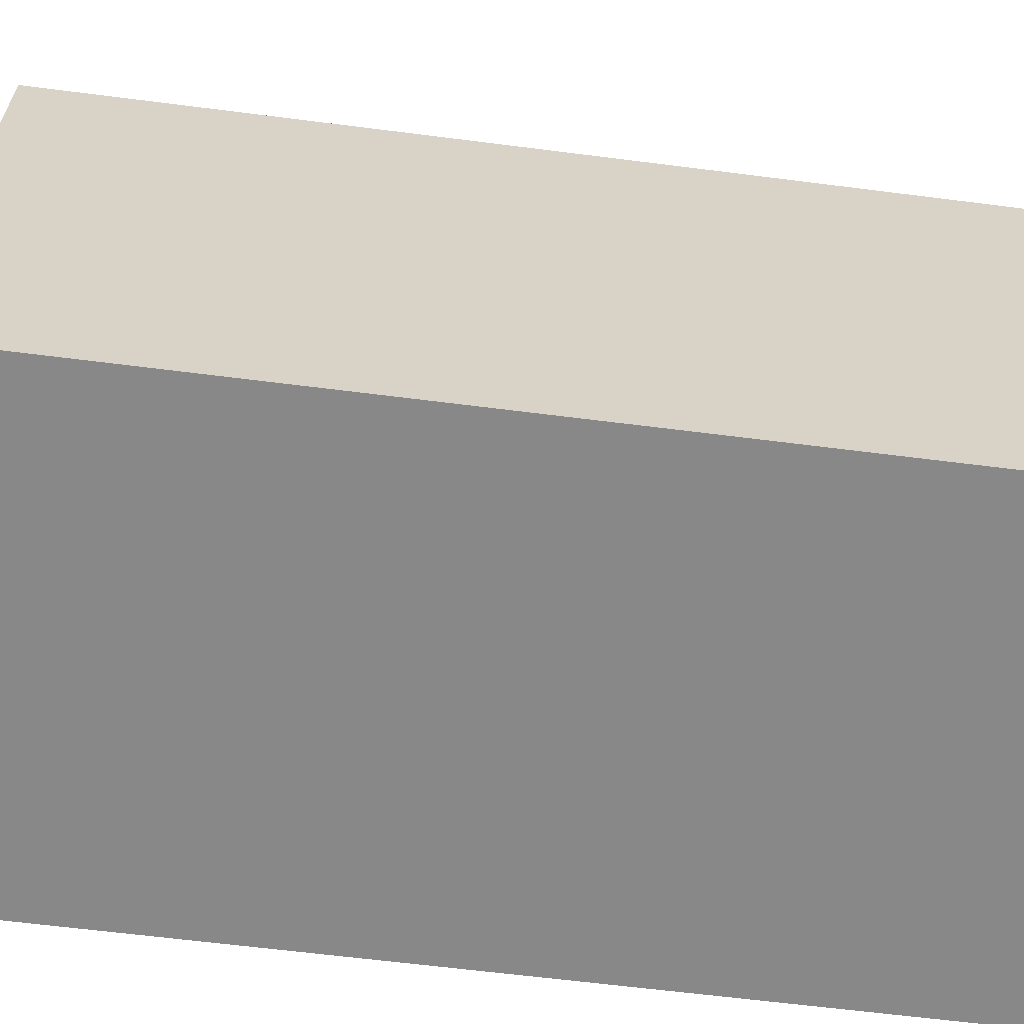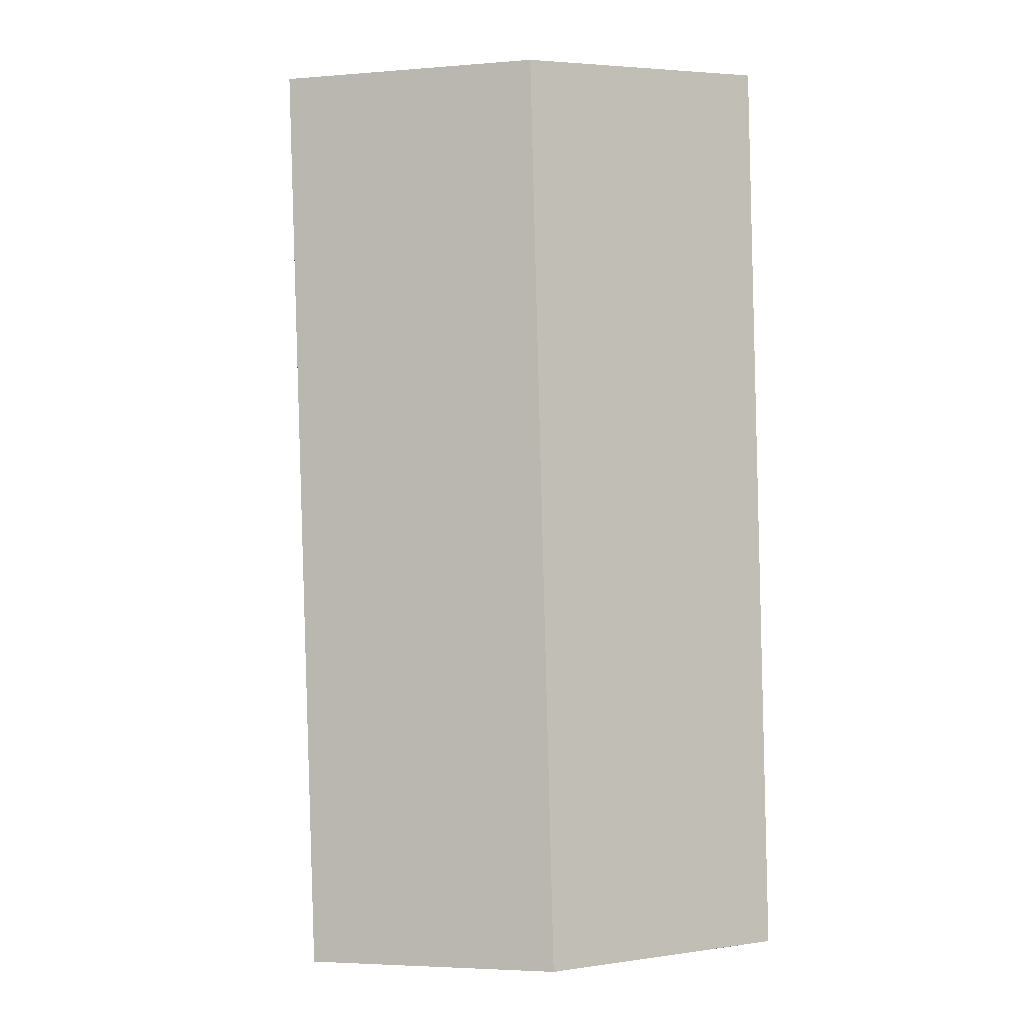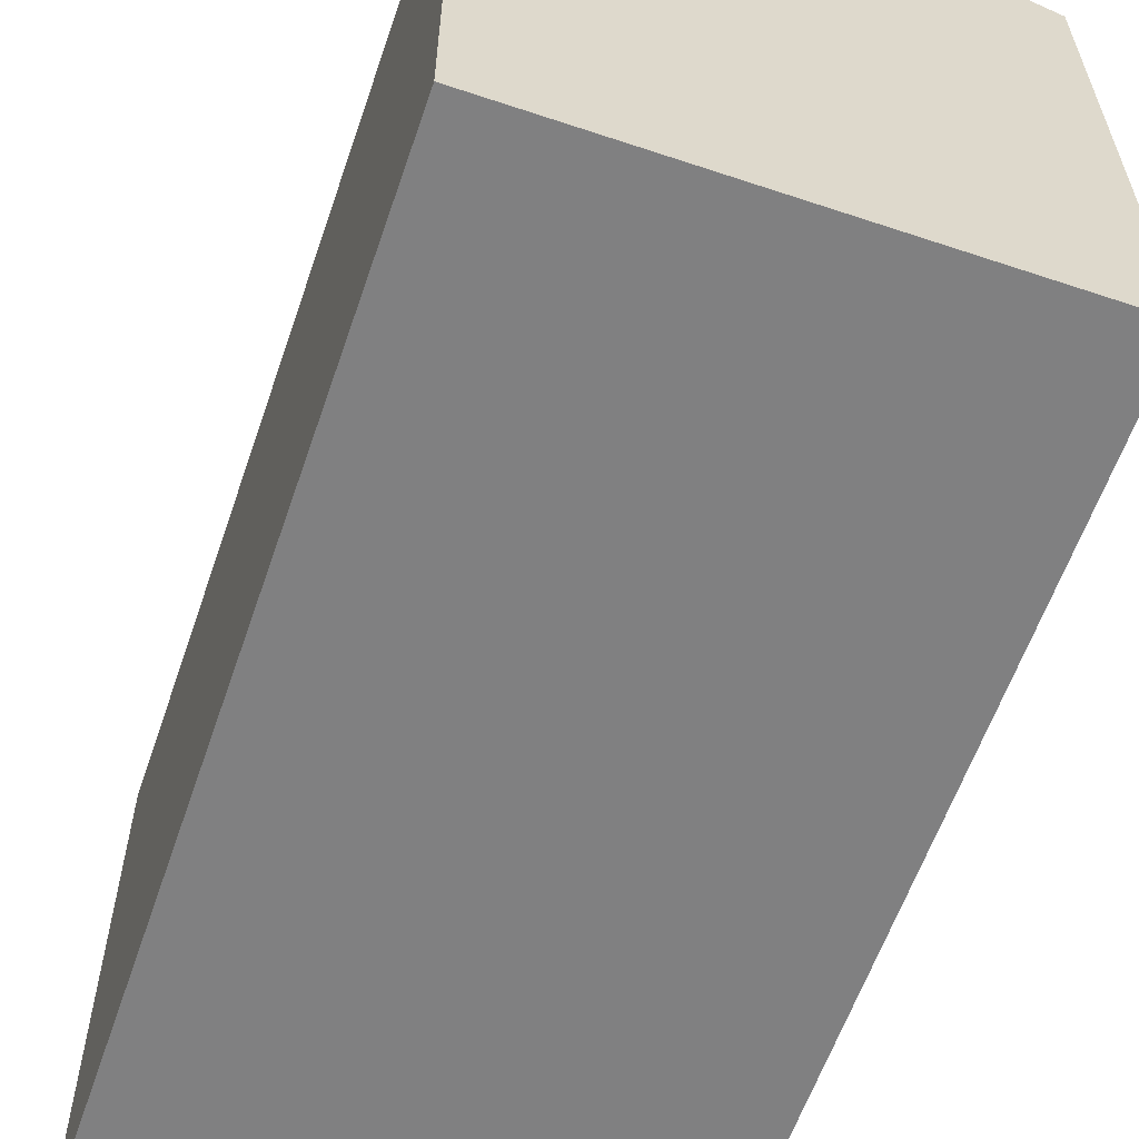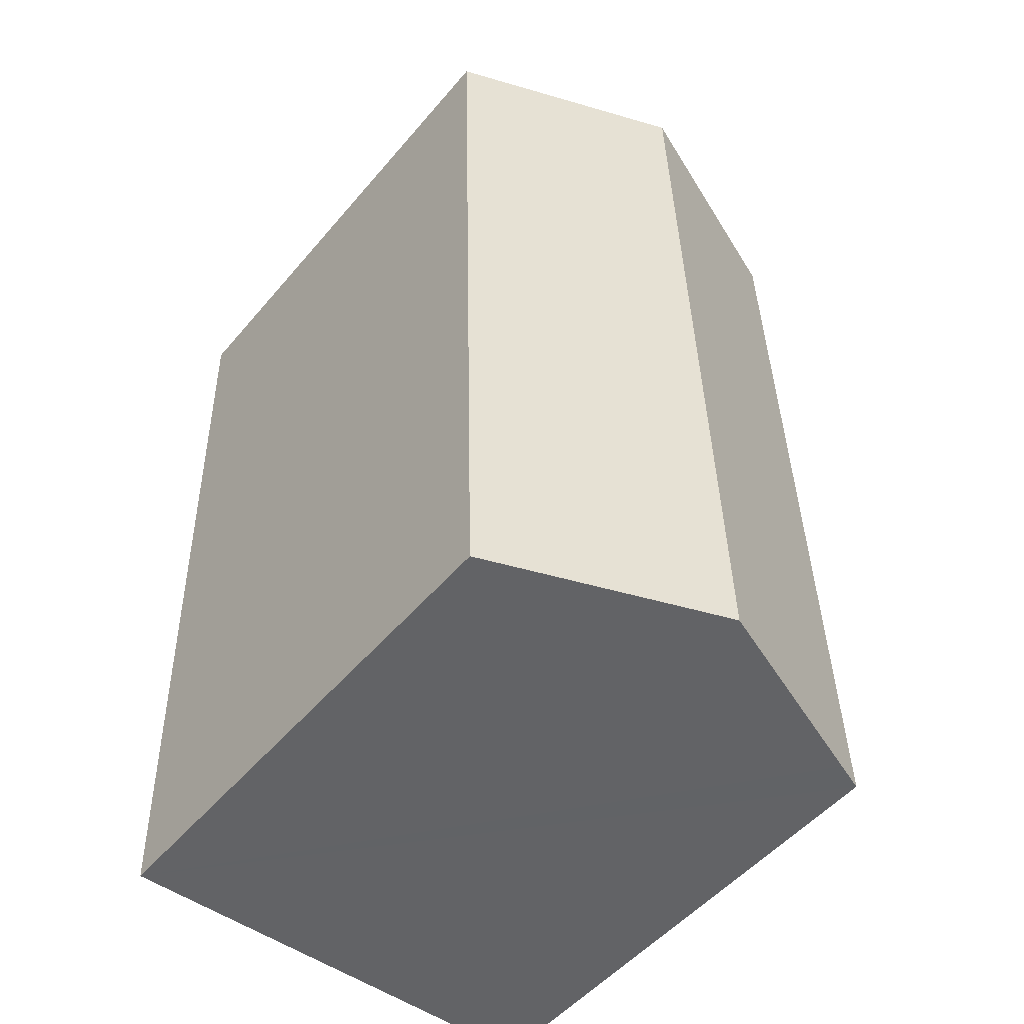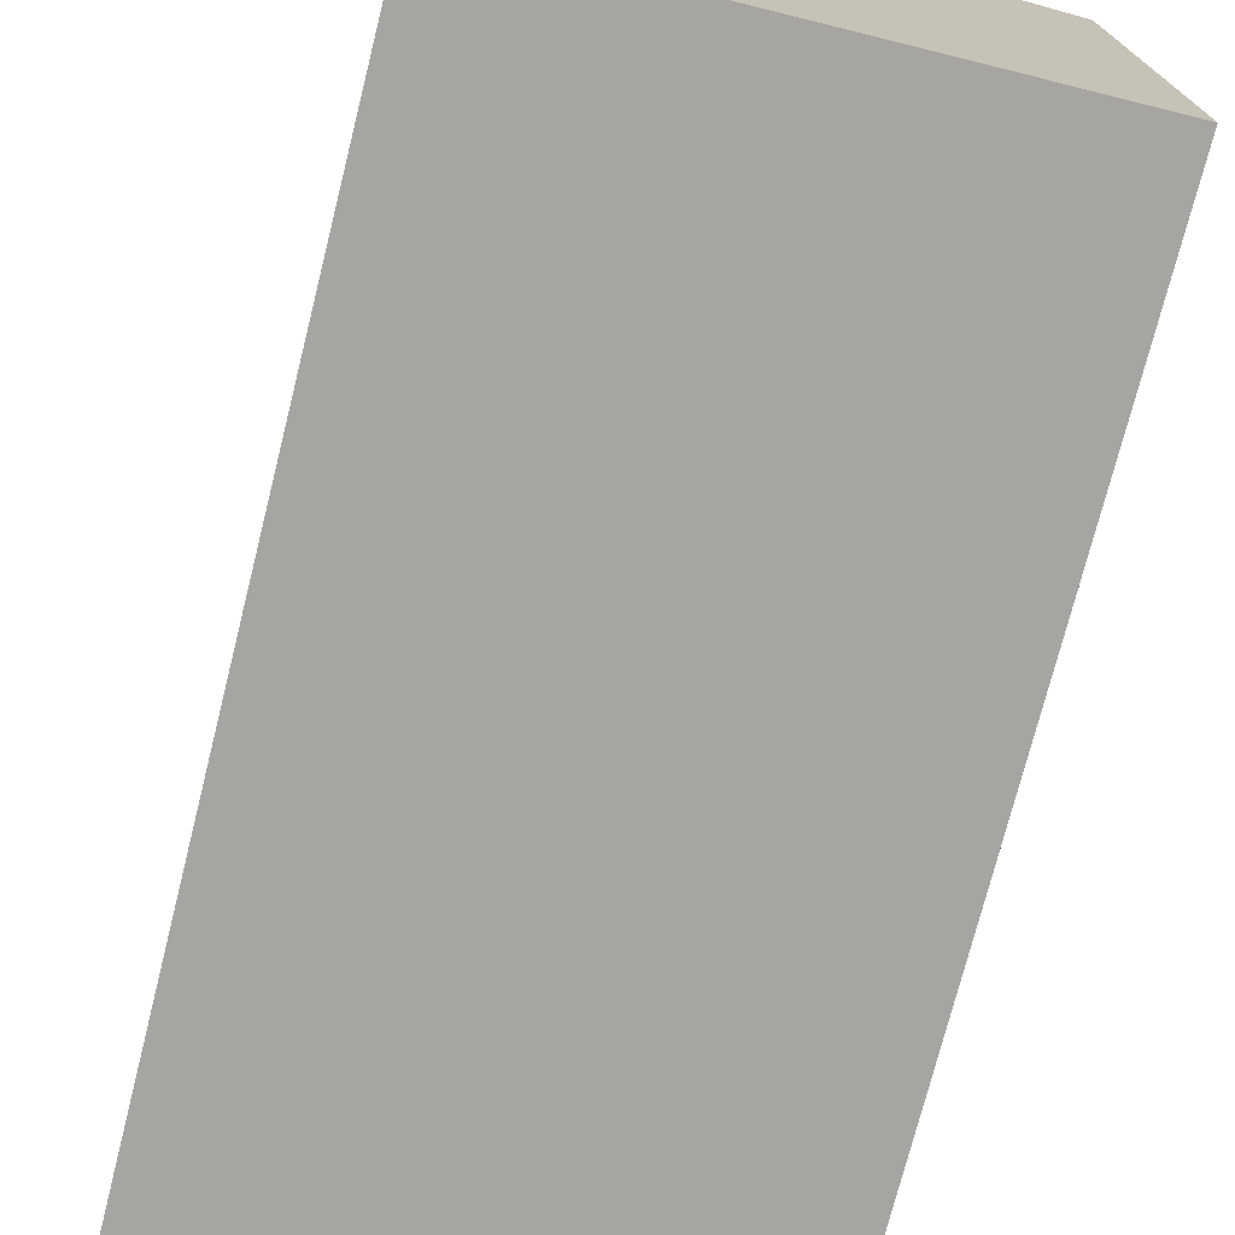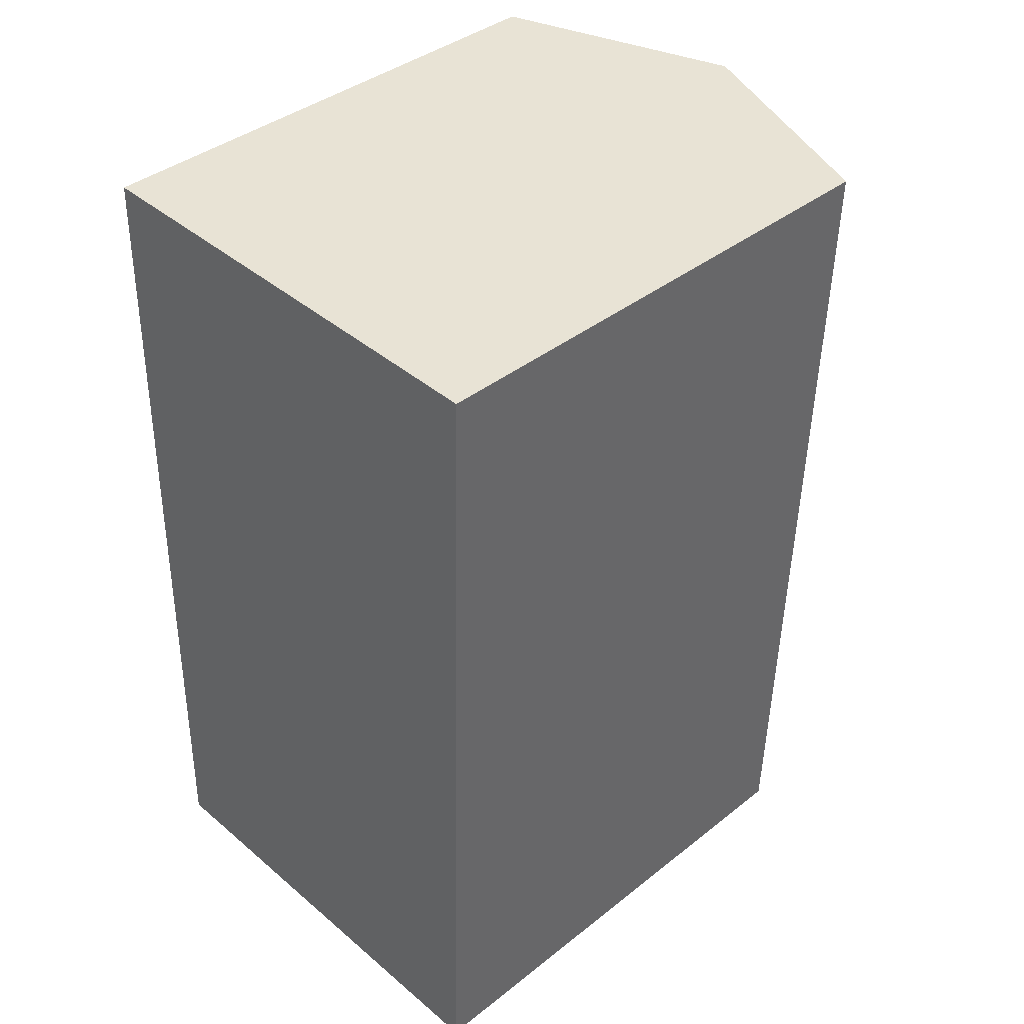
<metadata>
{"format":"obj","ext":"obj","renderer":"f3d","projection":"perspective","resolution":1024,"background":"white","views":[{"elev":-62.7,"azim":-95.9,"up":"+Y"},{"elev":1.0,"azim":174.5,"up":"+Z"},{"elev":-60.1,"azim":-17.4,"up":"+Y"},{"elev":-51.6,"azim":141.1,"up":"+Z"},{"elev":-73.9,"azim":167.4,"up":"+Y"},{"elev":39.5,"azim":45.6,"up":"+Z"}]}
</metadata>
<code>
v  6.715 15.99 23.12
v  0.346 13.68 13.25
v  0.608 13.68 23.28
v  6.107 15.99 -0.14
v  0.275 13.68 10.52
v  0 13.68 8.378e-16
v  0.797 13.98 -0.019
v  12.21 13.68 -0.279
v  12.82 13.68 22.96
v  0 0 0
v  0.275 -6.442e-16 10.52
v  0.608 -1.426e-15 23.28
v  0.346 -8.112e-16 13.25
v  12.82 -1.406e-15 22.96
v  6.715 -1.416e-15 23.12
v  12.21 1.708e-17 -0.279
v  6.107 8.573e-18 -0.14
v  0.797 1.163e-18 -0.019
g defaultobject
f 1 2 3
f 2 1 4
f 2 4 5
f 5 4 6
f 6 4 7
f 8 1 9
f 1 8 4
f 10 5 6
f 5 10 2
f 2 10 3
f 3 10 11
f 3 11 12
f 12 11 13
f 12 1 3
f 1 12 9
f 9 12 14
f 14 12 15
f 14 8 9
f 8 14 16
f 16 4 8
f 4 16 7
f 7 16 6
f 6 16 17
f 6 17 10
f 10 17 18
f 13 15 12
f 15 13 14
f 14 13 16
f 16 13 11
f 16 11 10
f 16 10 18
f 16 18 17

</code>
